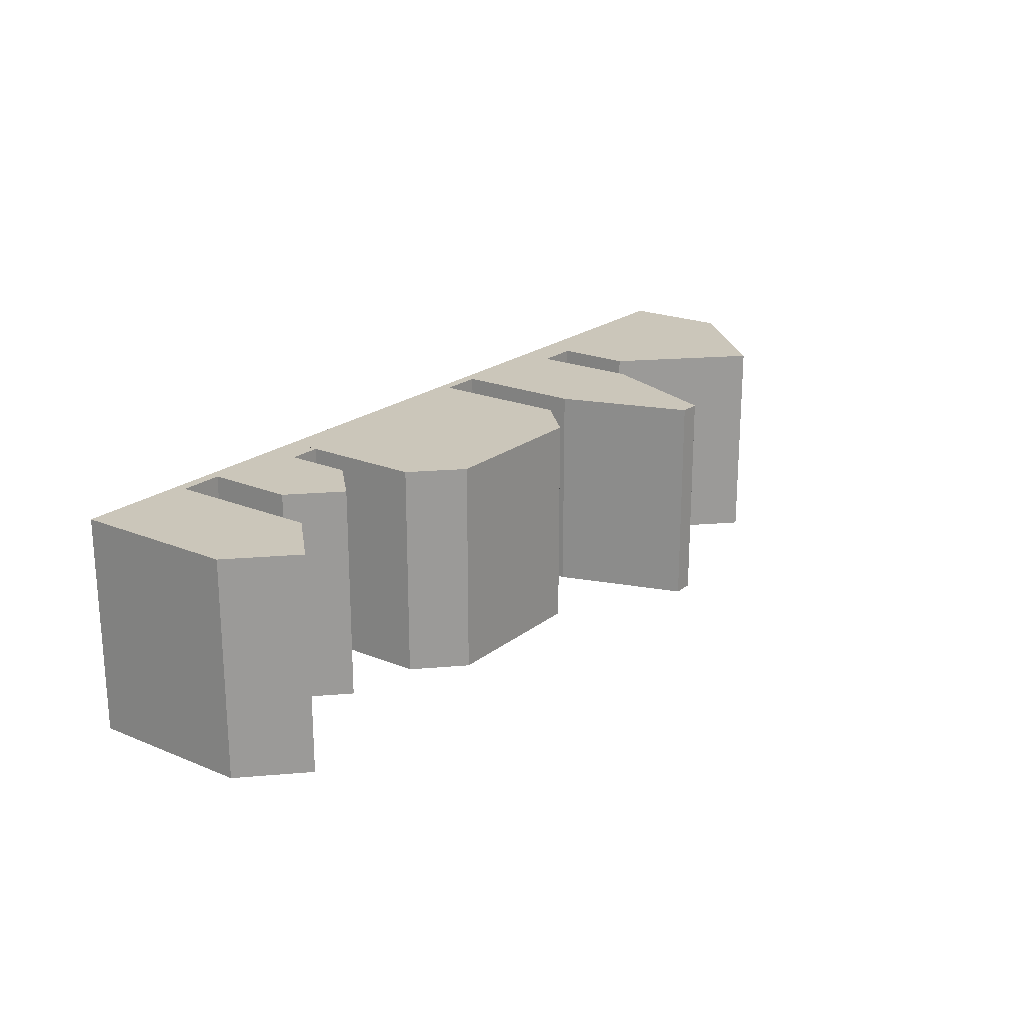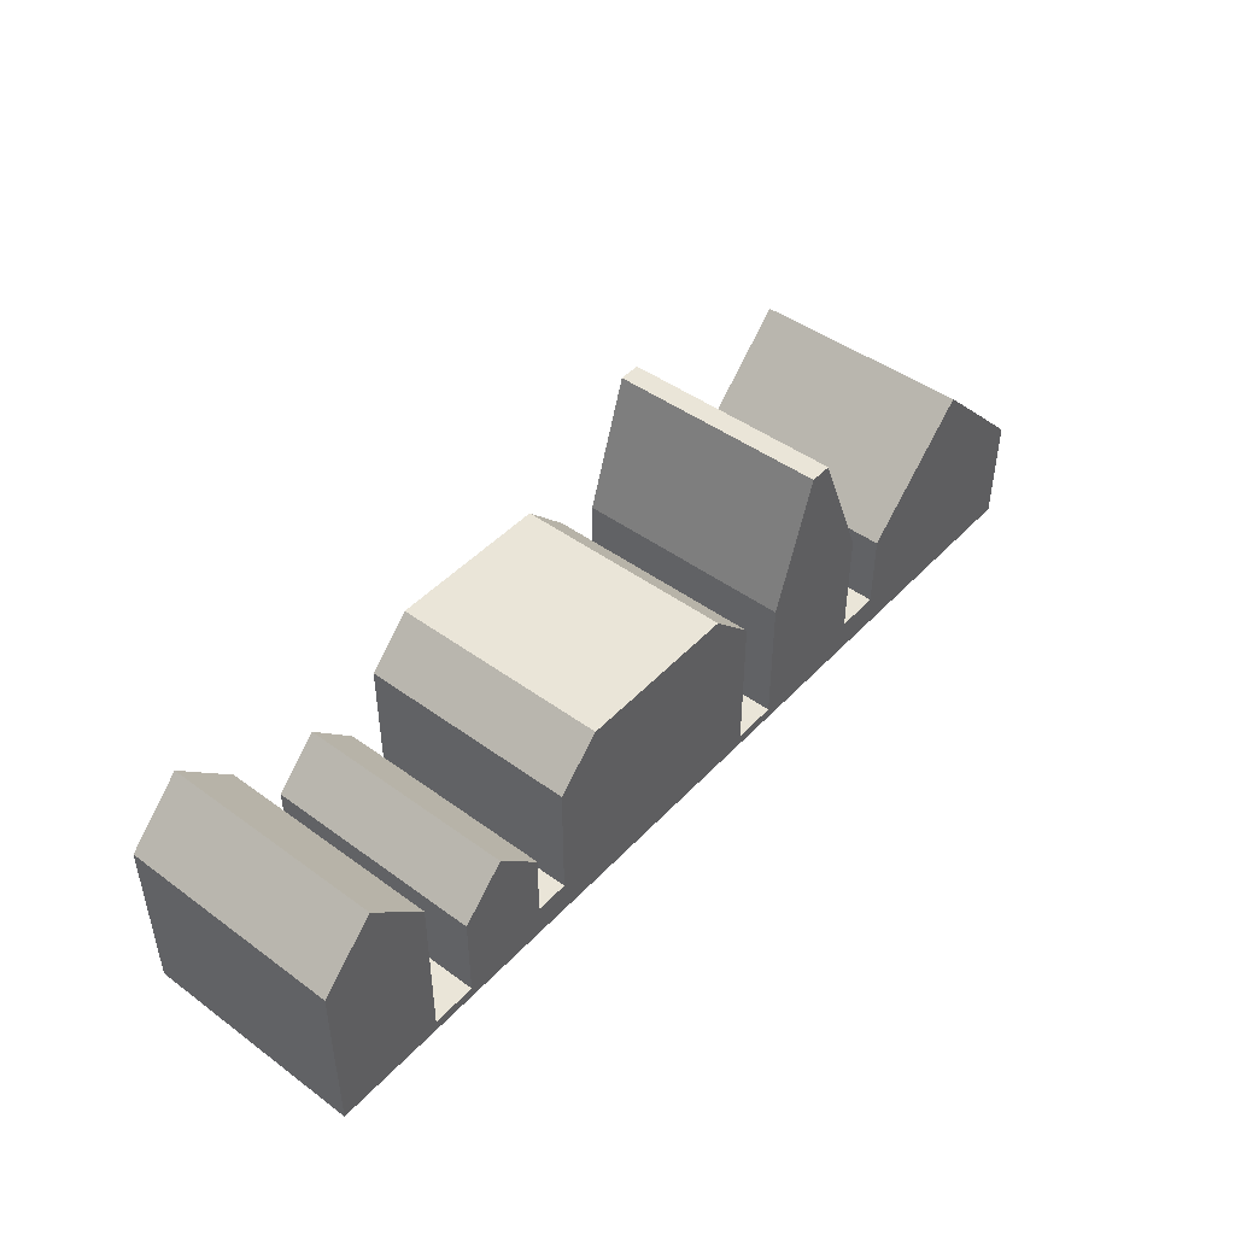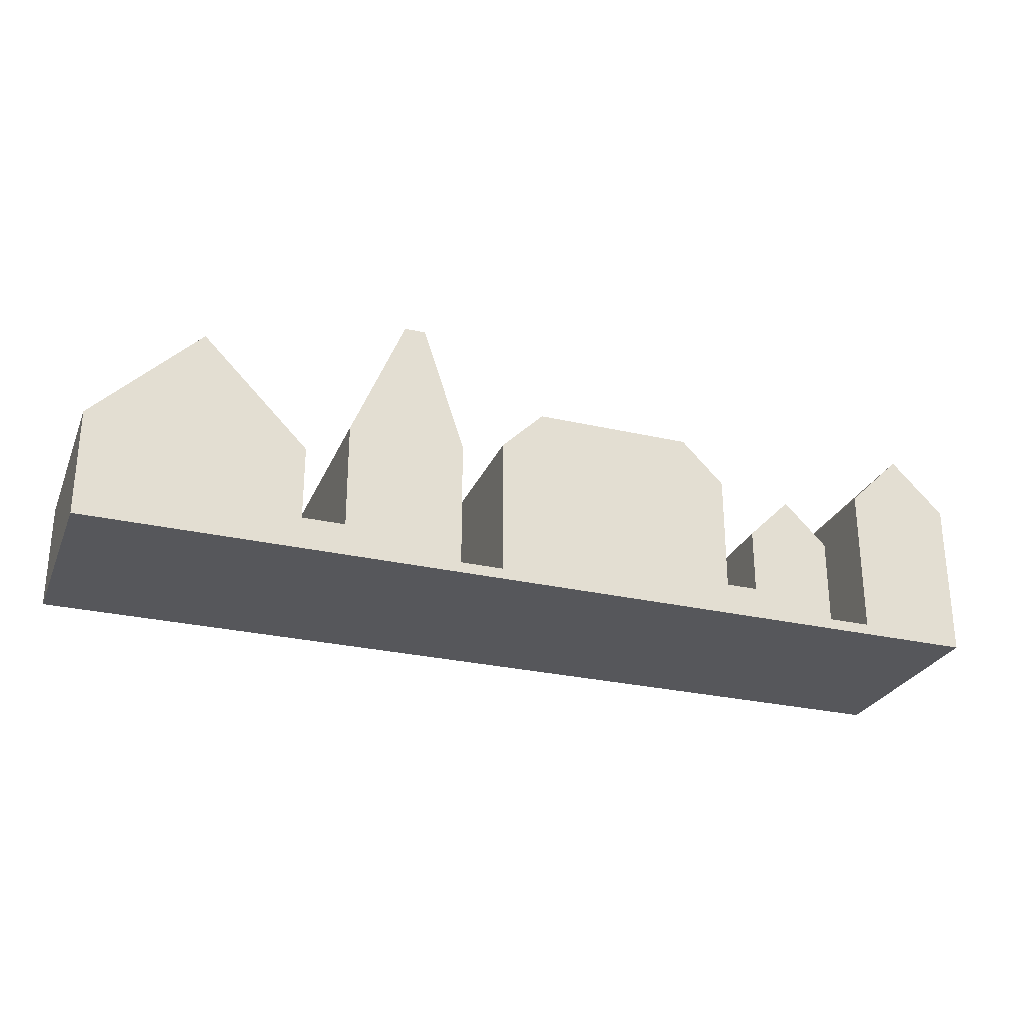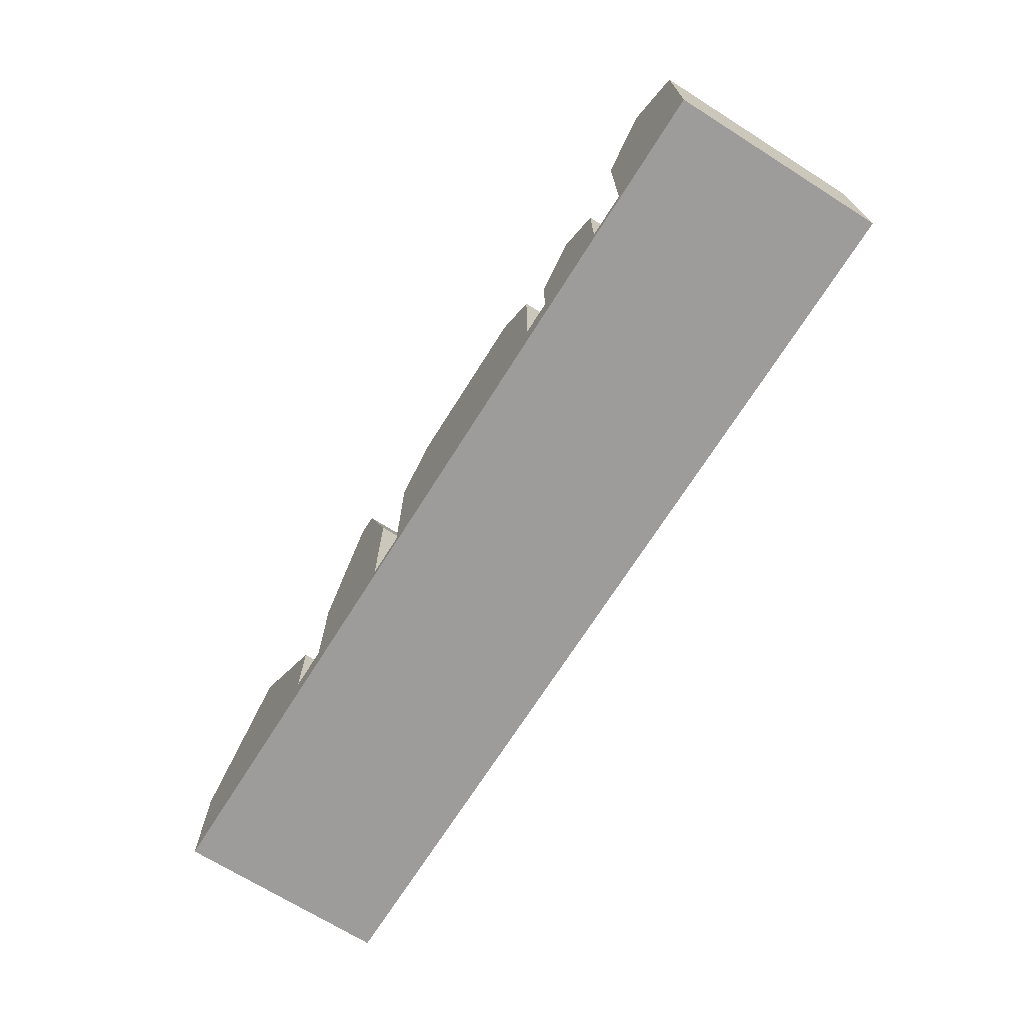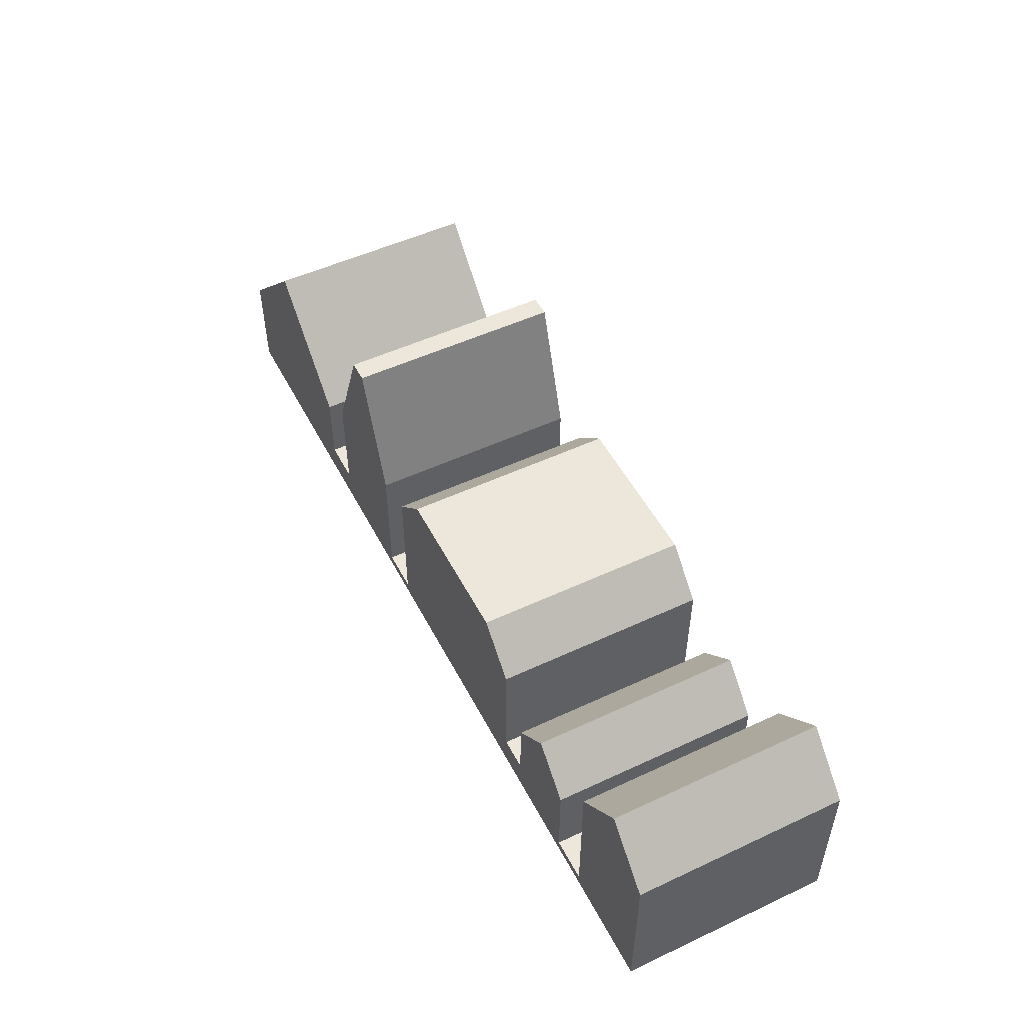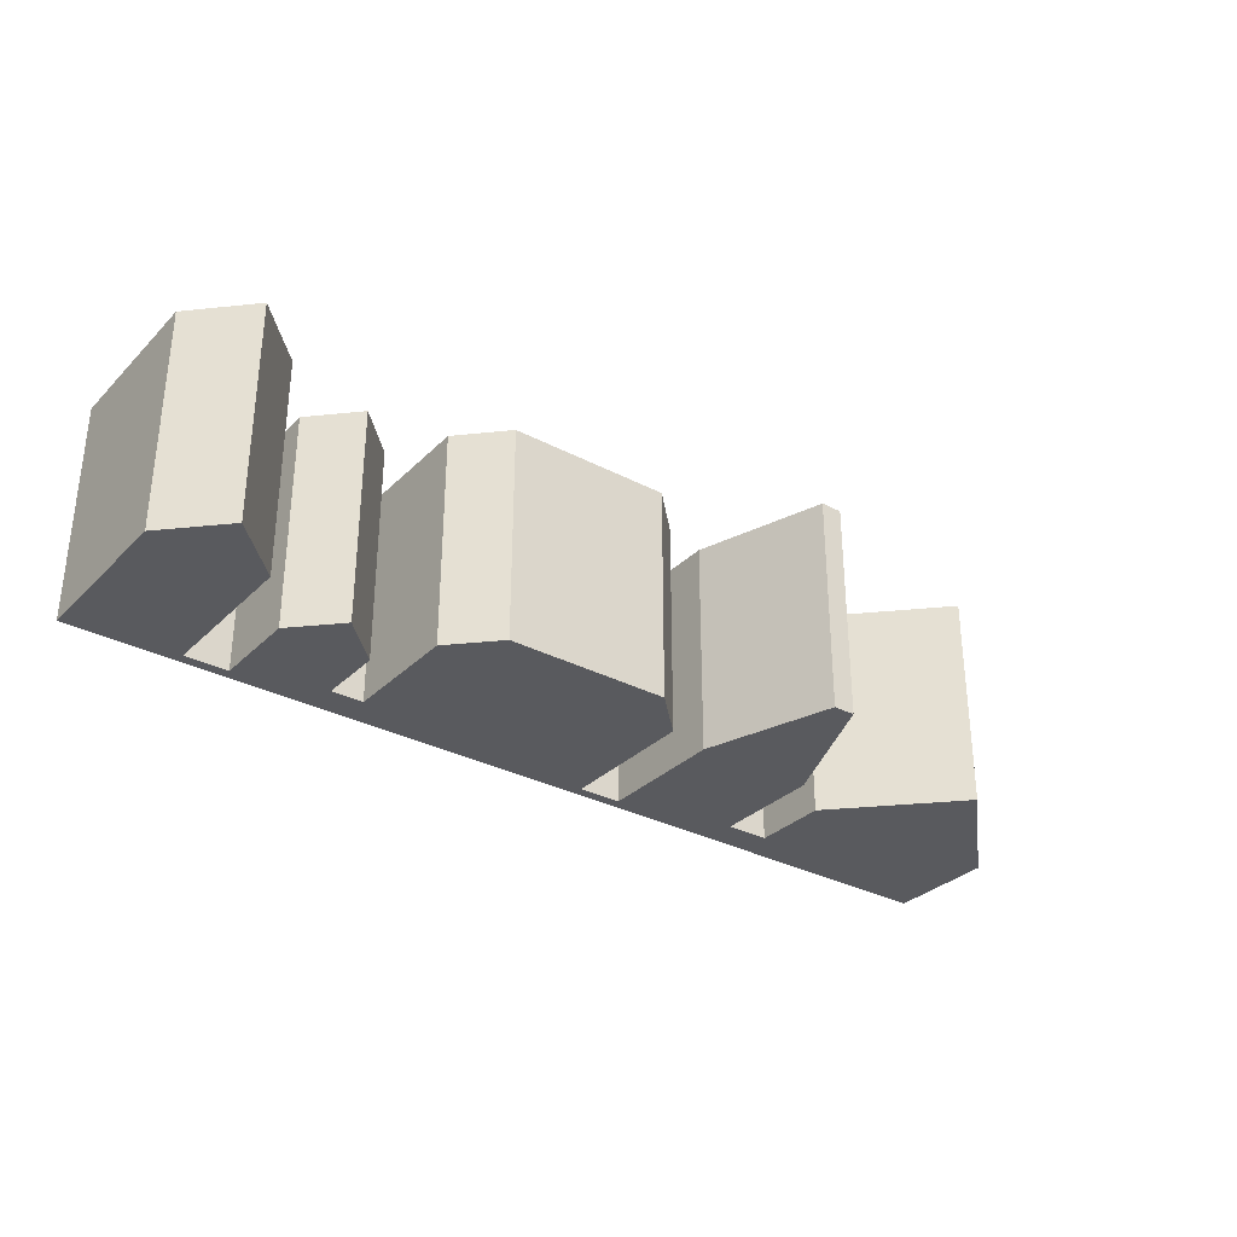
<metadata>
{"format":"obj","ext":"obj","renderer":"f3d","projection":"perspective","resolution":1024,"background":"white","views":[{"elev":21.1,"azim":126.3,"up":"+Z"},{"elev":45.5,"azim":130.0,"up":"+Y"},{"elev":-27.3,"azim":-19.7,"up":"+Y"},{"elev":-70.0,"azim":57.8,"up":"+Y"},{"elev":51.2,"azim":63.1,"up":"+Y"},{"elev":-31.7,"azim":143.4,"up":"+Z"}]}
</metadata>
<code>
o Cube
v -3.8 -0.6 -1
v -3.8 -0.6 1
v -4.8 -0.6 1
v -4.8 -0.6 -1
v -3.8 1.4 -1
v -3.8 1.4 1
v -4.8 0.4 1
v -4.8 0.4 -1
v -2.8 -0.6 -1
v -2.8 -0.6 1
v -2.8 0.4 -1
v -2.8 0.4 1
v -2.8 -0.6 -1
v -2.8 -0.6 1
v -2.8 -0.3 -1
v -2.8 -0.3 1
v -2.4 -0.6 -1
v -2.4 -0.6 1
v -2.4 -0.3 -1
v -2.4 -0.3 1
v -2.4 -0.6 -1
v -2.4 -0.6 1
v -2.4 0.7 -1
v -2.4 0.7 1
v -1.9 -0.6 -1
v -1.9 -0.6 1
v -1.9 1.9 -1
v -1.9 1.9 1
v -1.7 -0.6 -1
v -1.7 -0.6 1
v -1.7 1.9 -1
v -1.7 1.9 1
v -1.3 -0.6 -1
v -1.3 -0.6 1
v -1.3 0.7 -1
v -1.3 0.7 1
v -1.3 -0.6 -1
v -1.3 -0.6 1
v -1.3 -0.5 -1
v -1.3 -0.5 1
v -0.9 -0.6 -1
v -0.9 -0.6 1
v -0.9 -0.5 -1
v -0.9 -0.5 1
v -0.9 -0.6 -1
v -0.9 -0.6 1
v -0.9 0.8 -1
v -0.9 0.8 1
v -0.5 -0.6 -1
v -0.5 -0.6 1
v -0.5 1.2 -1
v -0.5 1.2 1
v 1 -0.6 -1
v 1 -0.6 1
v 1 1.2 -1
v 1 1.2 1
v 1.4 -0.6 -1
v 1.4 -0.6 1
v 1.4 0.8 -1
v 1.4 0.8 1
v 1.4 -0.6 -1
v 1.4 -0.6 1
v 1.4 -0.3 -1
v 1.4 -0.3 1
v 1.7 -0.6 -1
v 1.7 -0.6 1
v 1.7 -0.3 -1
v 1.7 -0.3 1
v 1.7 -0.6 -1
v 1.7 -0.6 1
v 1.7 0.3 -1
v 1.7 0.3 1
v 2.1 -0.6 -1
v 2.1 -0.6 1
v 2.1 0.7 -1
v 2.1 0.7 1
v 2.5 -0.6 -1
v 2.5 -0.6 1
v 2.5 0.3 -1
v 2.5 0.3 1
v 2.5 -0.6 -1
v 2.5 -0.6 1
v 2.5 -0.5 -1
v 2.5 -0.5 1
v 2.9 -0.6 -1
v 2.9 -0.6 1
v 2.9 -0.5 -1
v 2.9 -0.5 1
v 2.9 -0.6 -1
v 2.9 -0.6 1
v 2.9 0.9 -1
v 2.9 0.9 1
v 3.4 -0.6 -1
v 3.4 -0.6 1
v 3.4 1.4 -1
v 3.4 1.4 1
v 3.9 -0.6 -1
v 3.9 -0.6 1
v 3.9 0.9 -1
v 3.9 0.9 1
f 1 2 3
f 1 3 4
f 5 8 7
f 5 7 6
f 5 6 12
f 5 12 11
f 2 6 7
f 2 7 3
f 3 7 8
f 3 8 4
f 5 1 4
f 5 4 8
f 11 12 16
f 11 16 15
f 10 12 6
f 10 6 2
f 2 1 9
f 2 9 10
f 1 5 11
f 1 11 9
f 15 16 20
f 15 20 19
f 14 16 12
f 14 12 10
f 13 14 10
f 13 10 9
f 9 11 15
f 9 15 13
f 19 20 24
f 19 24 23
f 17 18 14
f 17 14 13
f 13 15 19
f 13 19 17
f 18 20 16
f 18 16 14
f 23 24 28
f 23 28 27
f 17 19 23
f 17 23 21
f 22 24 20
f 22 20 18
f 21 22 18
f 21 18 17
f 27 28 32
f 27 32 31
f 25 26 22
f 25 22 21
f 21 23 27
f 21 27 25
f 26 28 24
f 26 24 22
f 31 32 36
f 31 36 35
f 29 30 26
f 29 26 25
f 25 27 31
f 25 31 29
f 30 32 28
f 30 28 26
f 35 36 40
f 35 40 39
f 34 36 32
f 34 32 30
f 33 34 30
f 33 30 29
f 29 31 35
f 29 35 33
f 39 40 44
f 39 44 43
f 37 38 34
f 37 34 33
f 33 35 39
f 33 39 37
f 38 40 36
f 38 36 34
f 43 44 48
f 43 48 47
f 37 39 43
f 37 43 41
f 42 44 40
f 42 40 38
f 41 42 38
f 41 38 37
f 47 48 52
f 47 52 51
f 45 46 42
f 45 42 41
f 41 43 47
f 41 47 45
f 46 48 44
f 46 44 42
f 51 52 56
f 51 56 55
f 49 50 46
f 49 46 45
f 45 47 51
f 45 51 49
f 50 52 48
f 50 48 46
f 55 56 60
f 55 60 59
f 54 56 52
f 54 52 50
f 53 54 50
f 53 50 49
f 49 51 55
f 49 55 53
f 59 60 64
f 59 64 63
f 57 58 54
f 57 54 53
f 53 55 59
f 53 59 57
f 58 60 56
f 58 56 54
f 63 64 68
f 63 68 67
f 57 59 63
f 57 63 61
f 62 64 60
f 62 60 58
f 61 62 58
f 61 58 57
f 67 68 72
f 67 72 71
f 65 66 62
f 65 62 61
f 61 63 67
f 61 67 65
f 66 68 64
f 66 64 62
f 71 72 76
f 71 76 75
f 69 70 66
f 69 66 65
f 65 67 71
f 65 71 69
f 70 72 68
f 70 68 66
f 75 76 80
f 75 80 79
f 74 76 72
f 74 72 70
f 73 74 70
f 73 70 69
f 69 71 75
f 69 75 73
f 79 80 84
f 79 84 83
f 77 78 74
f 77 74 73
f 73 75 79
f 73 79 77
f 78 80 76
f 78 76 74
f 83 84 88
f 83 88 87
f 77 79 83
f 77 83 81
f 82 84 80
f 82 80 78
f 81 82 78
f 81 78 77
f 87 88 92
f 87 92 91
f 85 86 82
f 85 82 81
f 81 83 87
f 81 87 85
f 86 88 84
f 86 84 82
f 91 92 96
f 91 96 95
f 89 90 86
f 89 86 85
f 85 87 91
f 85 91 89
f 90 92 88
f 90 88 86
f 95 96 100
f 95 100 99
f 94 96 92
f 94 92 90
f 93 94 90
f 93 90 89
f 89 91 95
f 89 95 93
f 97 99 100
f 97 100 98
f 97 98 94
f 97 94 93
f 93 95 99
f 93 99 97
f 98 100 96
f 98 96 94

</code>
